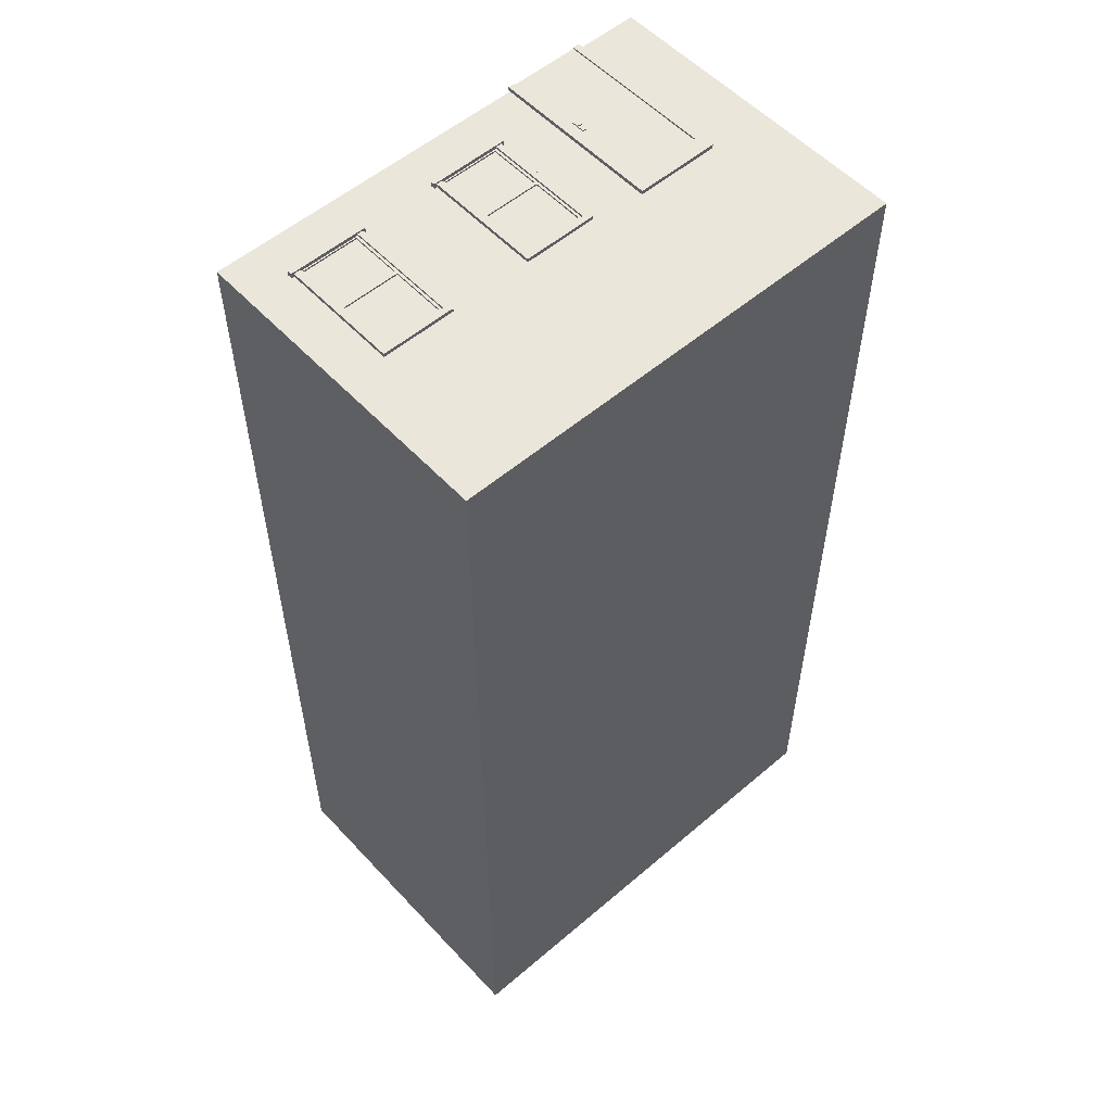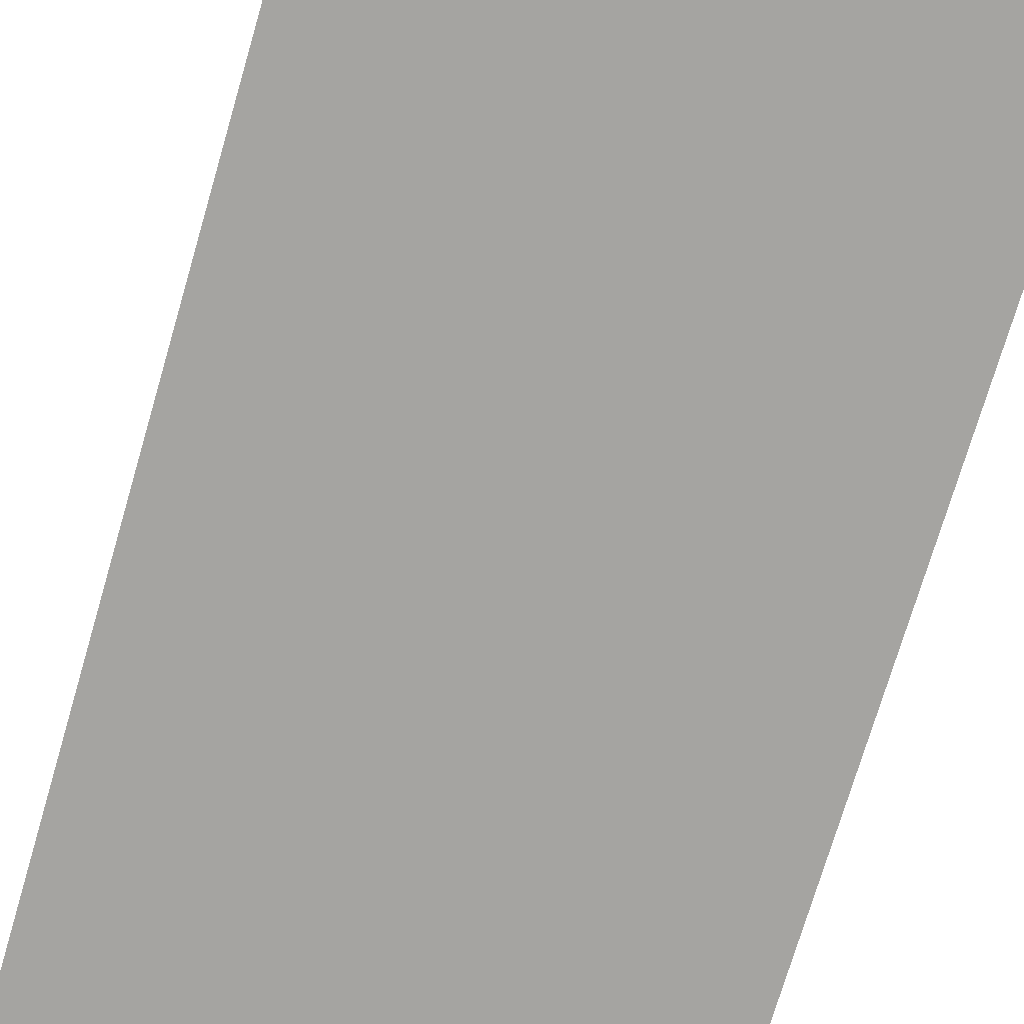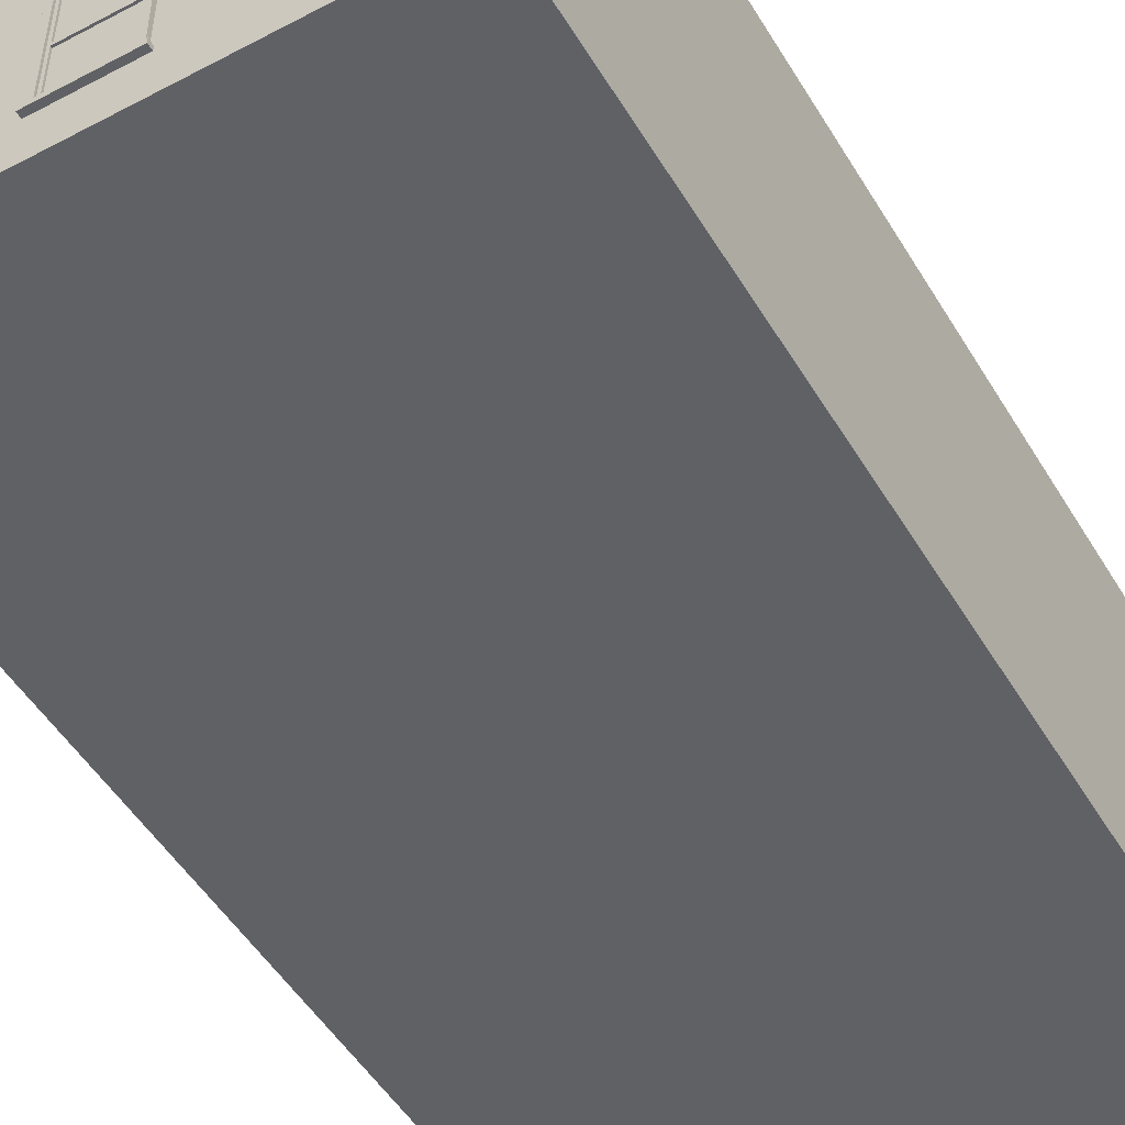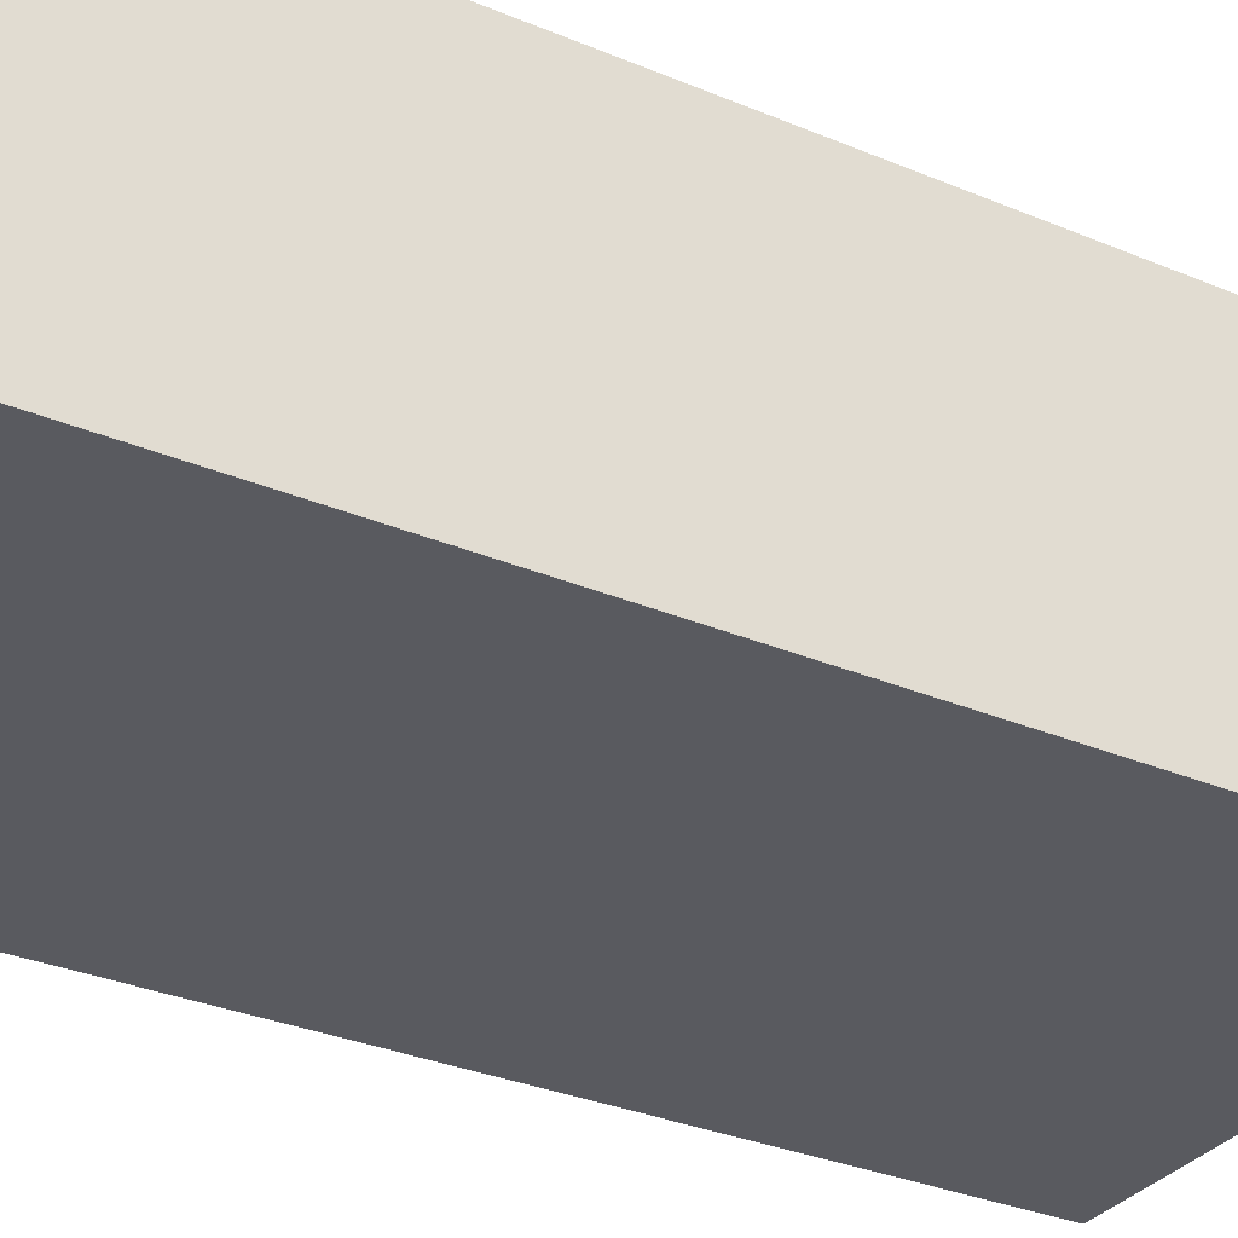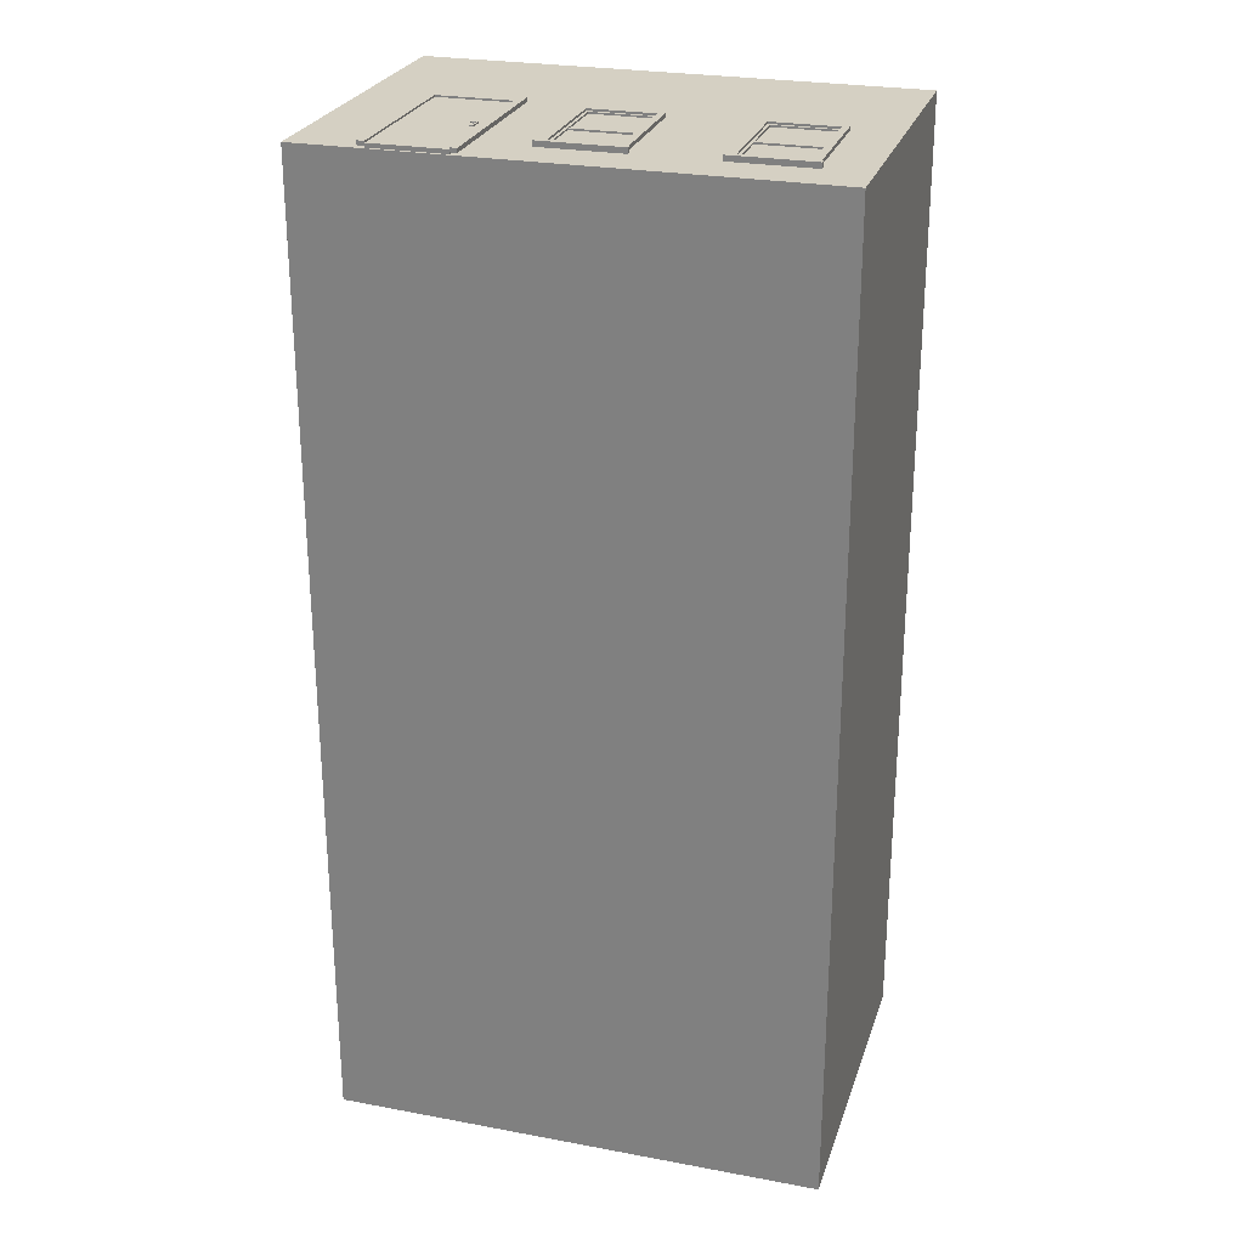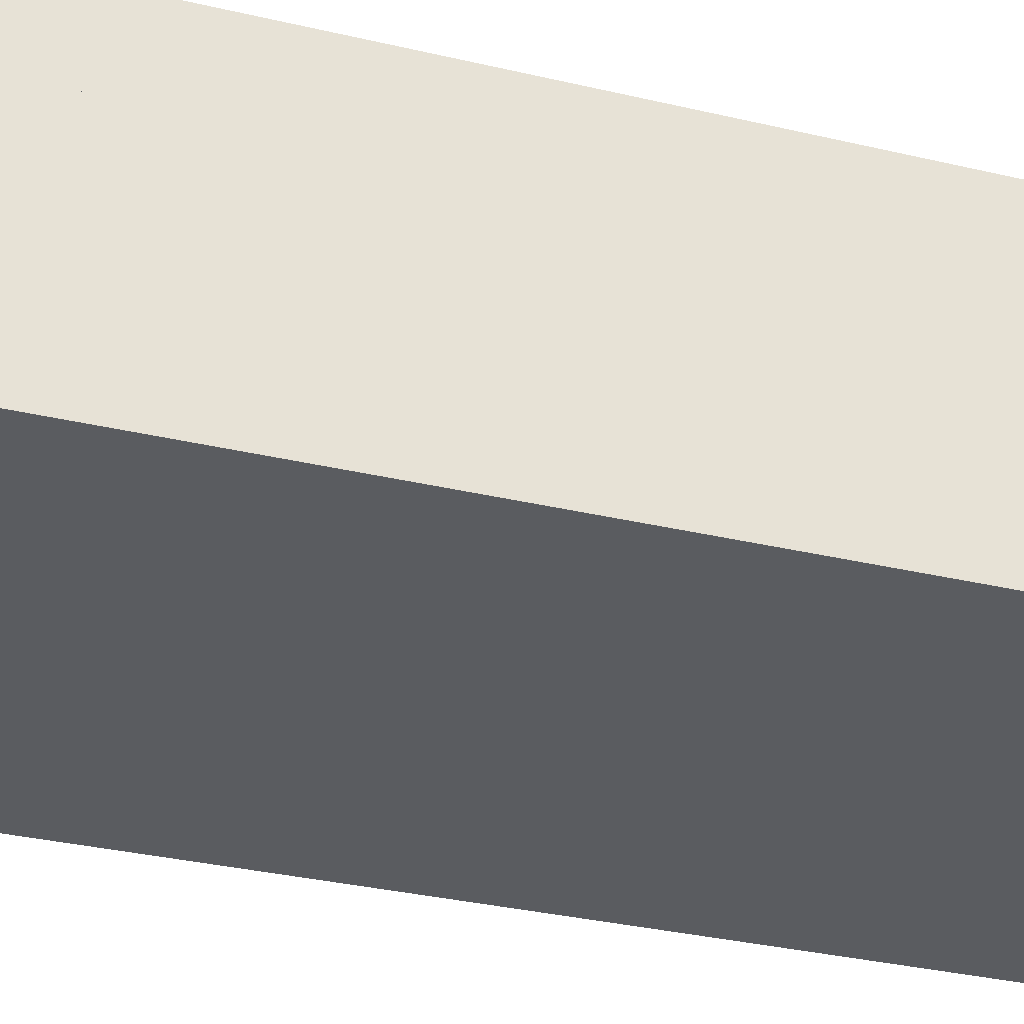
<metadata>
{"format":"obj","ext":"obj","renderer":"f3d","projection":"perspective","resolution":1024,"background":"white","views":[{"elev":55.0,"azim":138.0,"up":"+Z"},{"elev":-73.2,"azim":163.7,"up":"+Y"},{"elev":-50.1,"azim":30.1,"up":"+Y"},{"elev":-31.9,"azim":-120.6,"up":"+Y"},{"elev":26.2,"azim":16.4,"up":"+Z"},{"elev":-34.1,"azim":-107.6,"up":"+Y"}]}
</metadata>
<code>
v  -3048 0 6096
v  -3048 0 -6096
v  3048 0 -6096
v  3048 0 6096
v  -3048 2997 6096
v  3048 2997 6096
v  3048 2997 -6096
v  -3048 2997 -6096
v  -2123 -0.5936 6125
v  -2123 -0.5936 6176
v  -2211 -0.5936 6176
v  -2211 -0.5936 6125
v  -2124 2032 6176
v  -2211 2032 6176
v  -2124 2032 6125
v  -2211 2032 6125
v  -1121 -0.5936 6125
v  -1121 -0.5936 6176
v  -1208 -0.5936 6176
v  -1208 -0.5936 6125
v  -1121 2032 6176
v  -1208 2032 6176
v  -1121 2032 6125
v  -1208 2032 6125
v  -2211 2234 6176
v  -2211 2234 6125
v  -1121 2234 6125
v  -1121 2234 6176
v  -2124 2234 6176
v  -1208 2234 6176
v  -2124 2234 6125
v  -1208 2234 6125
v  -1209 1.367 6104
v  -1209 1.367 6155
v  -2123 1.367 6155
v  -2123 1.367 6104
v  -1209 2033 6104
v  -2123 2033 6104
v  -2123 2033 6155
v  -1209 2033 6155
v  -475.8 1307 6143
v  -400.2 1307 6143
v  -400.3 2053 6143
v  -475.8 2127 6143
v  -400.2 1307 6117
v  -400.3 2053 6117
v  -475.8 1307 6092
v  -475.8 2127 6092
v  -368.2 1326 6117
v  -368.2 1326 6092
v  -368.3 2017 6092
v  -368.3 2017 6117
v  -475.8 607.3 6143
v  -400.1 607.3 6143
v  -400.1 607.3 6117
v  -475.8 607.3 6092
v  -368.1 625.8 6117
v  -368.1 625.8 6092
v  -368.2 1287 6092
v  -368.2 1287 6117
v  396.9 2053 6143
v  472.4 2127 6143
v  364.9 2017 6092
v  364.9 2017 6117
v  472.4 2127 6092
v  396.9 2053 6117
v  472.4 1307 6143
v  396.8 1307 6143
v  396.8 1307 6117
v  472.4 1307 6092
v  364.8 1326 6117
v  364.8 1326 6092
v  472.4 607.3 6143
v  396.7 607.3 6143
v  396.7 607.3 6117
v  472.4 607.3 6092
v  364.7 625.8 6117
v  364.8 1287 6117
v  364.8 1287 6092
v  364.7 625.8 6092
v  507.8 609.3 6164
v  -511.2 609.3 6164
v  -511.2 548.6 6164
v  507.8 548.6 6164
v  -511.2 548.6 6089
v  507.8 548.6 6089
v  507.8 609.3 6089
v  -511.2 609.3 6089
v  1523 1307 6143
v  1599 1307 6143
v  1599 2053 6143
v  1523 2127 6143
v  1599 1307 6117
v  1599 2053 6117
v  1523 1307 6092
v  1523 2127 6092
v  1631 1326 6117
v  1631 1326 6092
v  1631 2017 6092
v  1631 2017 6117
v  1523 607.3 6143
v  1599 607.3 6143
v  1599 607.3 6117
v  1523 607.3 6092
v  1631 625.8 6117
v  1631 625.8 6092
v  1631 1287 6092
v  1631 1287 6117
v  2396 2053 6143
v  2471 2127 6143
v  2364 2017 6092
v  2364 2017 6117
v  2471 2127 6092
v  2396 2053 6117
v  2471 1307 6143
v  2396 1307 6143
v  2396 1307 6117
v  2471 1307 6092
v  2364 1326 6117
v  2364 1326 6092
v  2471 607.3 6143
v  2396 607.3 6143
v  2396 607.3 6117
v  2471 607.3 6092
v  2364 625.8 6117
v  2364 1287 6117
v  2364 1287 6092
v  2364 625.8 6092
v  2507 609.3 6164
v  1488 609.3 6164
v  1488 548.6 6164
v  2507 548.6 6164
v  1488 548.6 6089
v  2507 548.6 6089
v  2507 609.3 6089
v  1488 609.3 6089
v  -3048 2997 6096
v  -3048 2997 -6096
v  3048 2997 -6096
v  3048 2997 6096
v  -3048 4115 6096
v  3048 4115 6096
v  3048 4115 -6096
v  -3048 4115 -6096
v  -1280 917 6154
v  -1280 917 6171
v  -1331 917 6171
v  -1331 917 6154
v  -1280 1095 6154
v  -1331 1095 6154
v  -1331 1095 6171
v  -1280 1095 6171
v  -1279 1006 6196
v  -1277 996.4 6196
v  -1277 996.4 6185
v  -1279 1006 6185
v  -1284 1015 6196
v  -1284 1015 6185
v  -1291 1021 6196
v  -1291 1021 6185
v  -1301 1025 6196
v  -1301 1025 6185
v  -1311 1025 6196
v  -1311 1025 6185
v  -1320 1021 6196
v  -1320 1021 6185
v  -1328 1015 6196
v  -1328 1015 6185
v  -1333 1006 6196
v  -1333 1006 6185
v  -1335 996.4 6196
v  -1335 996.4 6185
v  -1333 986.6 6196
v  -1333 986.6 6185
v  -1328 977.9 6196
v  -1328 977.9 6185
v  -1320 971.5 6196
v  -1320 971.5 6185
v  -1311 968.1 6196
v  -1311 968.1 6185
v  -1301 968.1 6196
v  -1301 968.1 6185
v  -1291 971.5 6196
v  -1291 971.5 6185
v  -1284 977.9 6196
v  -1284 977.9 6185
v  -1279 986.6 6196
v  -1279 986.6 6185
v  -1298 999.2 6187
v  -1298 996.4 6187
v  -1298 996.4 6170
v  -1298 999.2 6170
v  -1300 1002 6187
v  -1300 1002 6170
v  -1302 1003 6187
v  -1302 1003 6170
v  -1304 1004 6187
v  -1304 1004 6170
v  -1307 1004 6187
v  -1307 1004 6170
v  -1310 1003 6187
v  -1310 1003 6170
v  -1312 1002 6187
v  -1312 1002 6170
v  -1313 999.2 6187
v  -1313 999.2 6170
v  -1314 996.4 6187
v  -1314 996.4 6170
v  -1313 993.7 6187
v  -1313 993.7 6170
v  -1312 991.2 6187
v  -1312 991.2 6170
v  -1310 989.4 6187
v  -1310 989.4 6170
v  -1307 988.5 6187
v  -1307 988.5 6170
v  -1304 988.5 6187
v  -1304 988.5 6170
v  -1302 989.4 6187
v  -1302 989.4 6170
v  -1300 991.2 6187
v  -1300 991.2 6170
v  -1298 993.7 6187
v  -1298 993.7 6170
v  -1306 996.4 6185
v  -1306 996.4 6196
g building_one_storey
f 1 2 3 4
f 5 6 7 8
f 1 4 6 5
f 4 3 7 6
f 3 2 8 7
f 2 1 5 8
f 9 10 11 12
f 13 14 11 10
f 15 13 10 9
f 16 15 9 12
f 14 16 12 11
f 17 18 19 20
f 21 22 19 18
f 23 21 18 17
f 24 23 17 20
f 22 24 20 19
f 16 14 25 26
f 23 27 28 21
f 29 13 22 30
f 13 15 24 22
f 15 31 32 24
f 31 29 30 32
f 30 22 21 28
f 13 29 25 14
f 24 32 27 23
f 31 15 16 26
f 32 30 28 27
f 29 31 26 25
f 33 34 35 36
f 37 38 39 40
f 40 39 35 34
f 37 40 34 33
f 38 37 33 36
f 39 38 36 35
f 41 42 43 44
f 42 45 46 43
f 47 41 44 48
f 49 50 51 52
f 53 54 42 41
f 54 55 45 42
f 56 53 41 47
f 57 58 59 60
f 49 52 46 45
f 45 60 49
f 57 60 45 55
f 43 61 62 44
f 51 63 64 52
f 44 62 65 48
f 43 46 66 61
f 67 62 61 68
f 68 61 66 69
f 70 65 62 67
f 71 64 63 72
f 73 67 68 74
f 74 68 69 75
f 76 70 67 73
f 77 78 79 80
f 64 66 46 52
f 71 69 66 64
f 71 78 69
f 77 75 69 78
f 57 77 80 58
f 75 77 57 55
f 49 71 72 50
f 60 78 71 49
f 59 79 78 60
f 81 82 83 84
f 84 83 85 86
f 81 84 86 87
f 82 81 87 88
f 83 82 88 85
f 89 90 91 92
f 90 93 94 91
f 95 89 92 96
f 97 98 99 100
f 101 102 90 89
f 102 103 93 90
f 104 101 89 95
f 105 106 107 108
f 97 100 94 93
f 93 108 97
f 105 108 93 103
f 91 109 110 92
f 99 111 112 100
f 92 110 113 96
f 91 94 114 109
f 115 110 109 116
f 116 109 114 117
f 118 113 110 115
f 119 112 111 120
f 121 115 116 122
f 122 116 117 123
f 124 118 115 121
f 125 126 127 128
f 112 114 94 100
f 119 117 114 112
f 119 126 117
f 125 123 117 126
f 105 125 128 106
f 123 125 105 103
f 97 119 120 98
f 108 126 119 97
f 107 127 126 108
f 129 130 131 132
f 132 131 133 134
f 129 132 134 135
f 130 129 135 136
f 131 130 136 133
f 137 138 139 140
f 141 142 143 144
f 137 140 142 141
f 140 139 143 142
f 139 138 144 143
f 138 137 141 144
f 145 146 147 148
f 149 150 151 152
f 152 151 147 146
f 149 152 146 145
f 151 150 148 147
f 153 154 155 156
f 157 153 156 158
f 159 157 158 160
f 161 159 160 162
f 163 161 162 164
f 165 163 164 166
f 167 165 166 168
f 169 167 168 170
f 171 169 170 172
f 173 171 172 174
f 175 173 174 176
f 177 175 176 178
f 179 177 178 180
f 181 179 180 182
f 183 181 182 184
f 185 183 184 186
f 187 185 186 188
f 154 187 188 155
f 189 190 191 192
f 193 189 192 194
f 195 193 194 196
f 197 195 196 198
f 199 197 198 200
f 201 199 200 202
f 203 201 202 204
f 205 203 204 206
f 207 205 206 208
f 209 207 208 210
f 211 209 210 212
f 213 211 212 214
f 215 213 214 216
f 217 215 216 218
f 219 217 218 220
f 221 219 220 222
f 223 221 222 224
f 190 223 224 191
f 156 155 225
f 154 153 226
f 158 156 225
f 153 157 226
f 160 158 225
f 157 159 226
f 162 160 225
f 159 161 226
f 164 162 225
f 161 163 226
f 166 164 225
f 163 165 226
f 168 166 225
f 165 167 226
f 170 168 225
f 167 169 226
f 172 170 225
f 169 171 226
f 174 172 225
f 171 173 226
f 176 174 225
f 173 175 226
f 178 176 225
f 175 177 226
f 180 178 225
f 177 179 226
f 182 180 225
f 179 181 226
f 184 182 225
f 181 183 226
f 186 184 225
f 183 185 226
f 188 186 225
f 185 187 226
f 155 188 225
f 187 154 226

</code>
